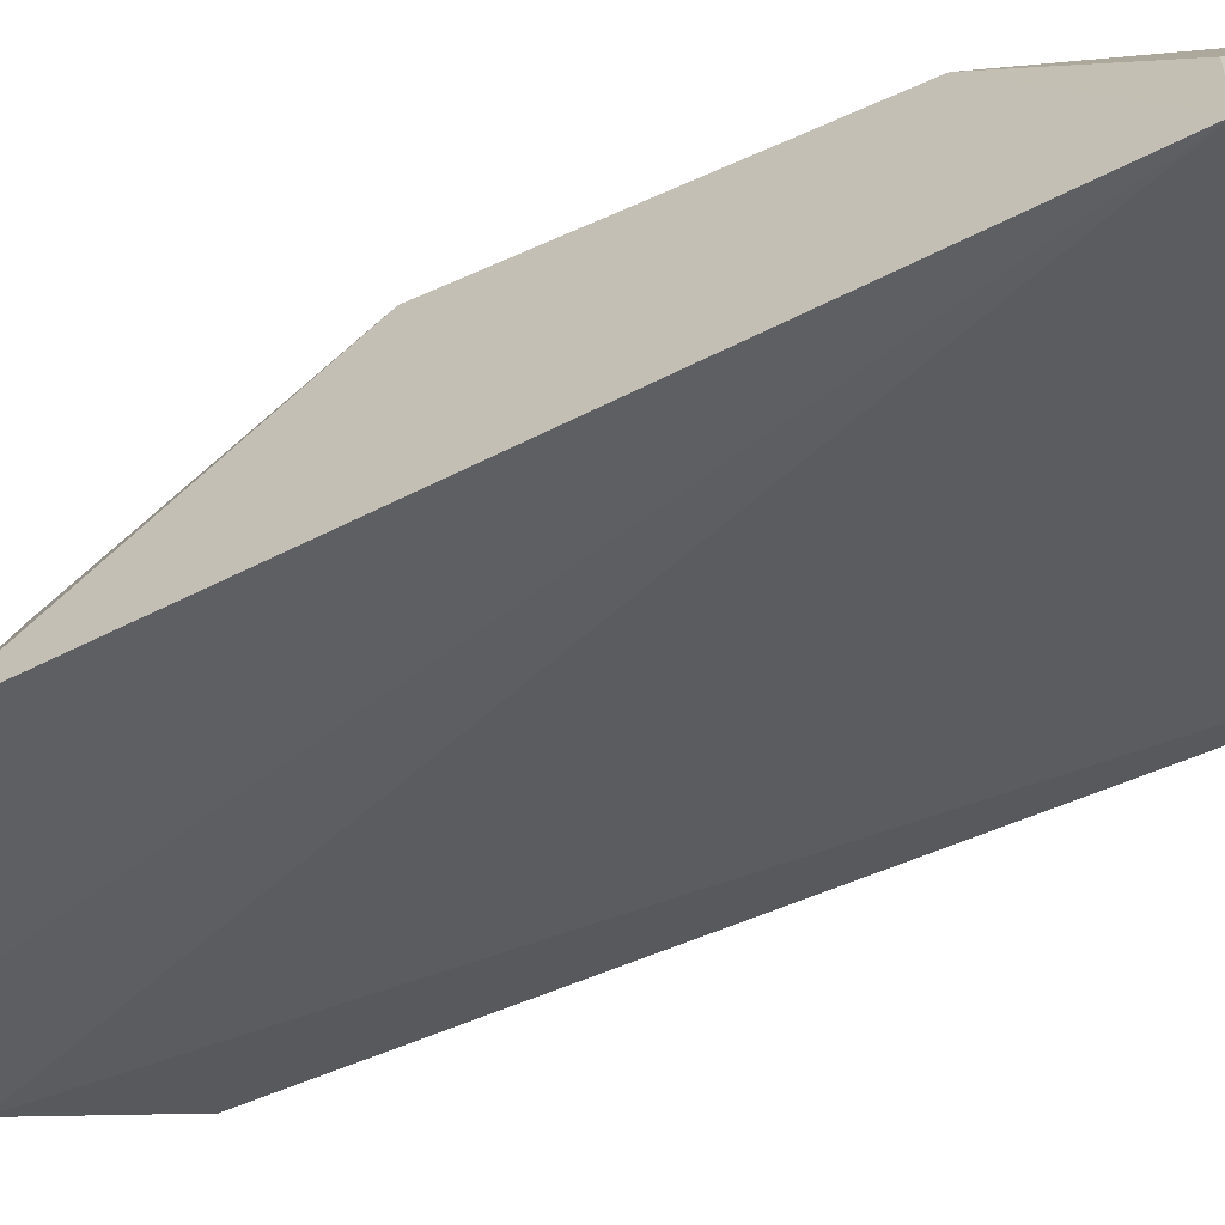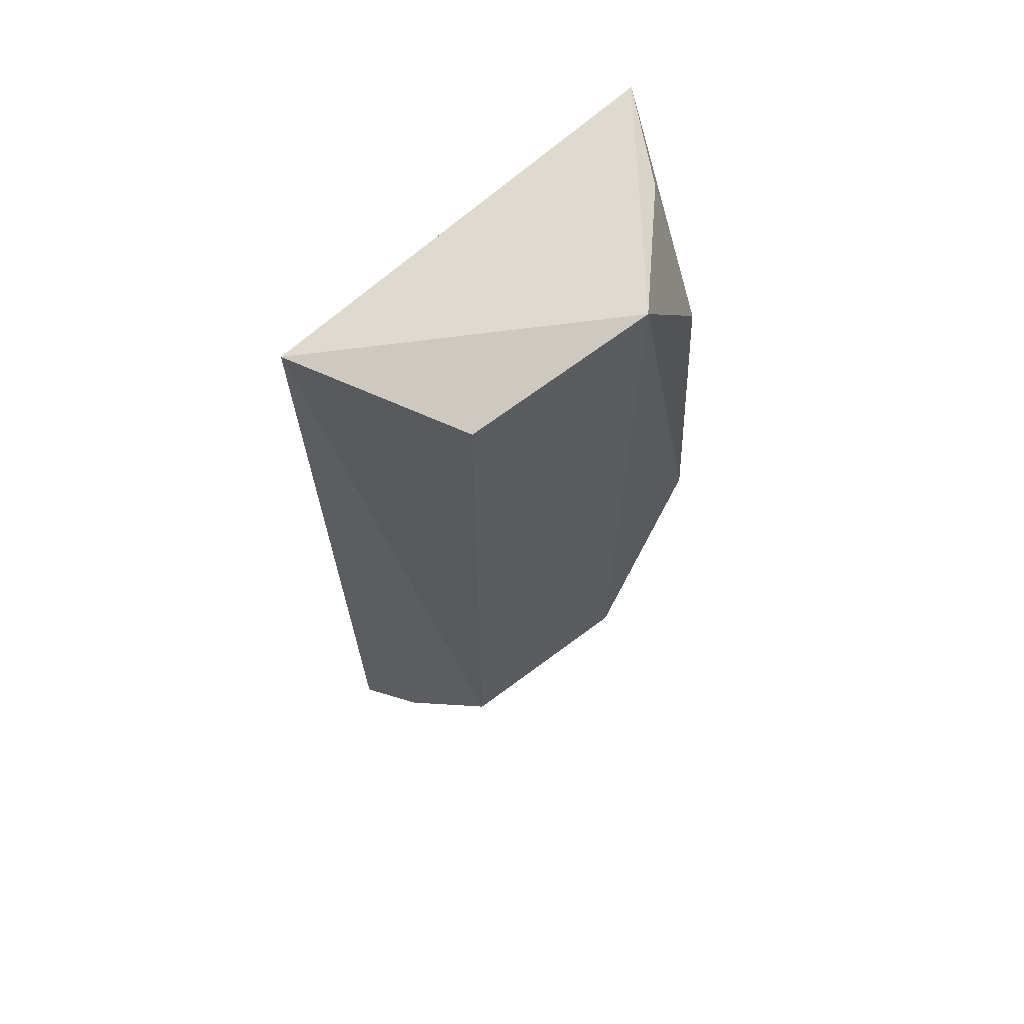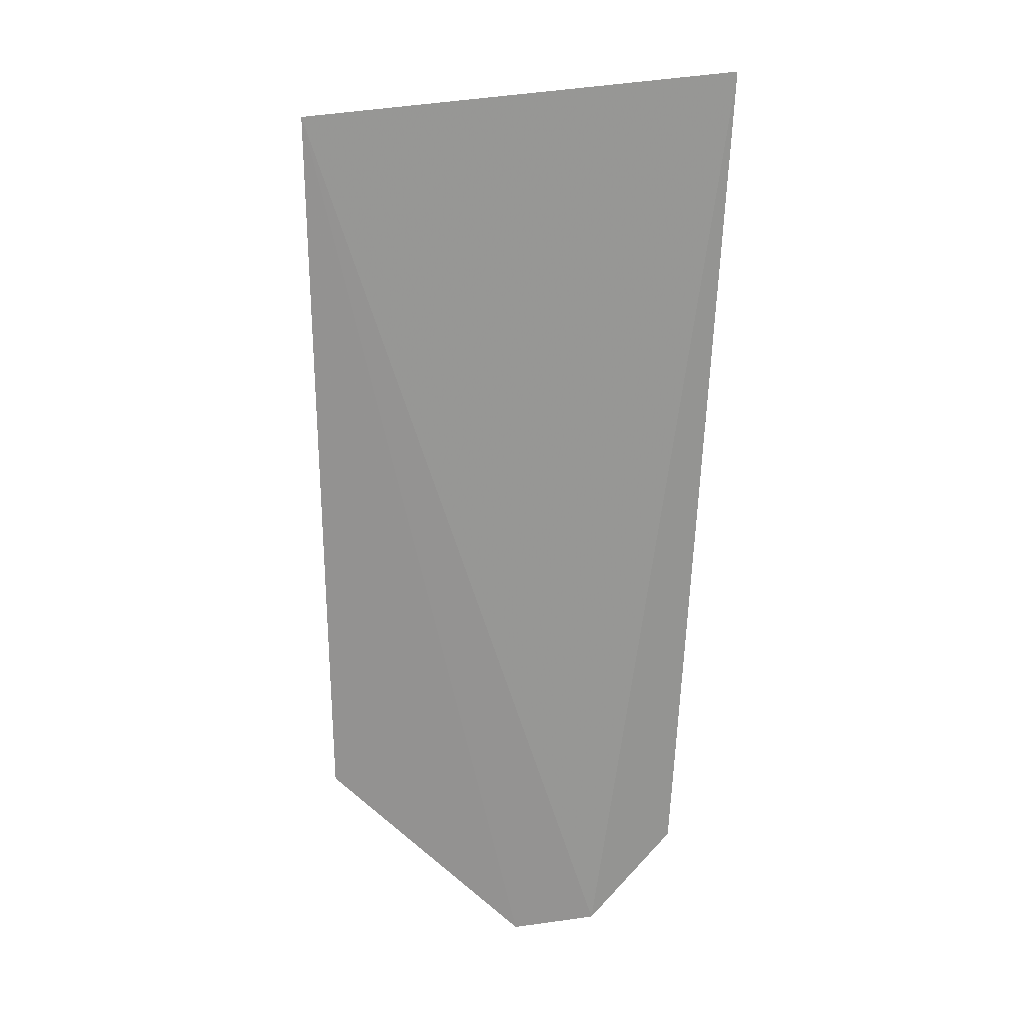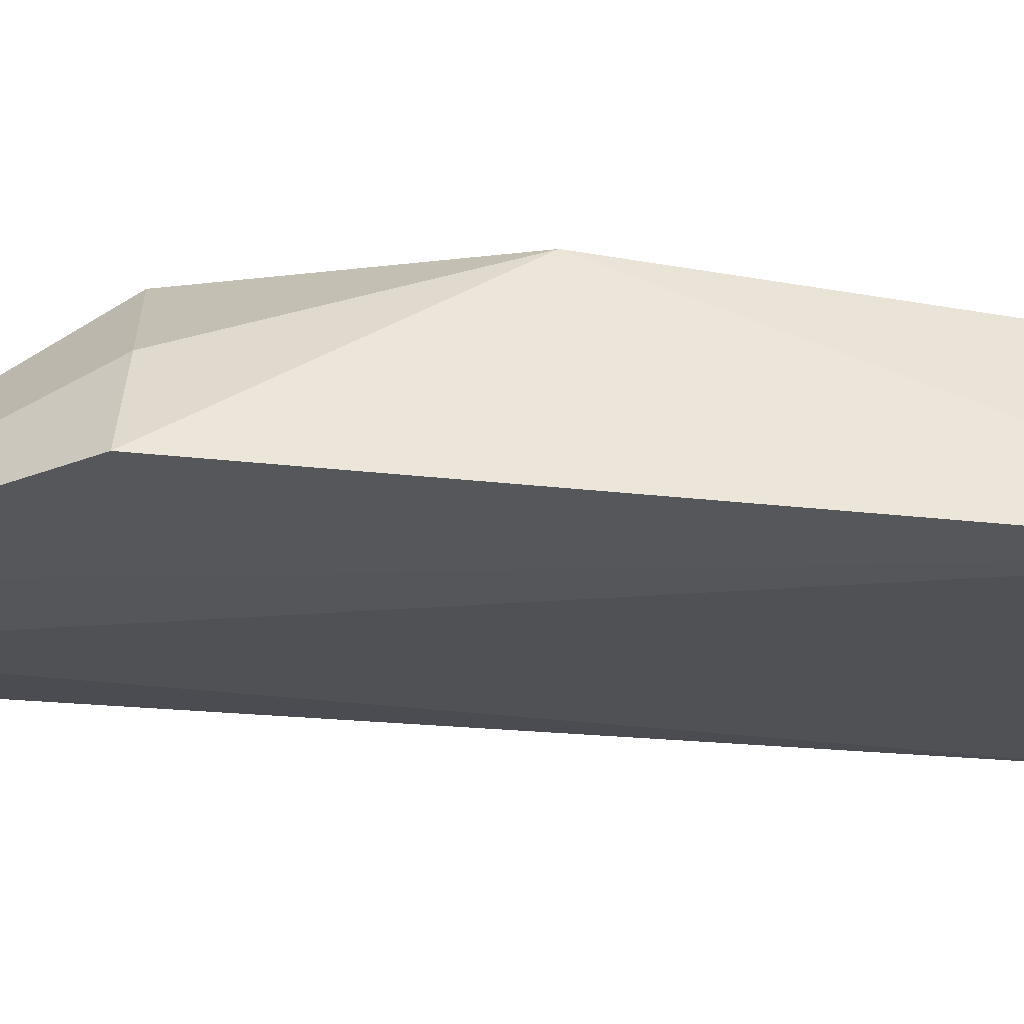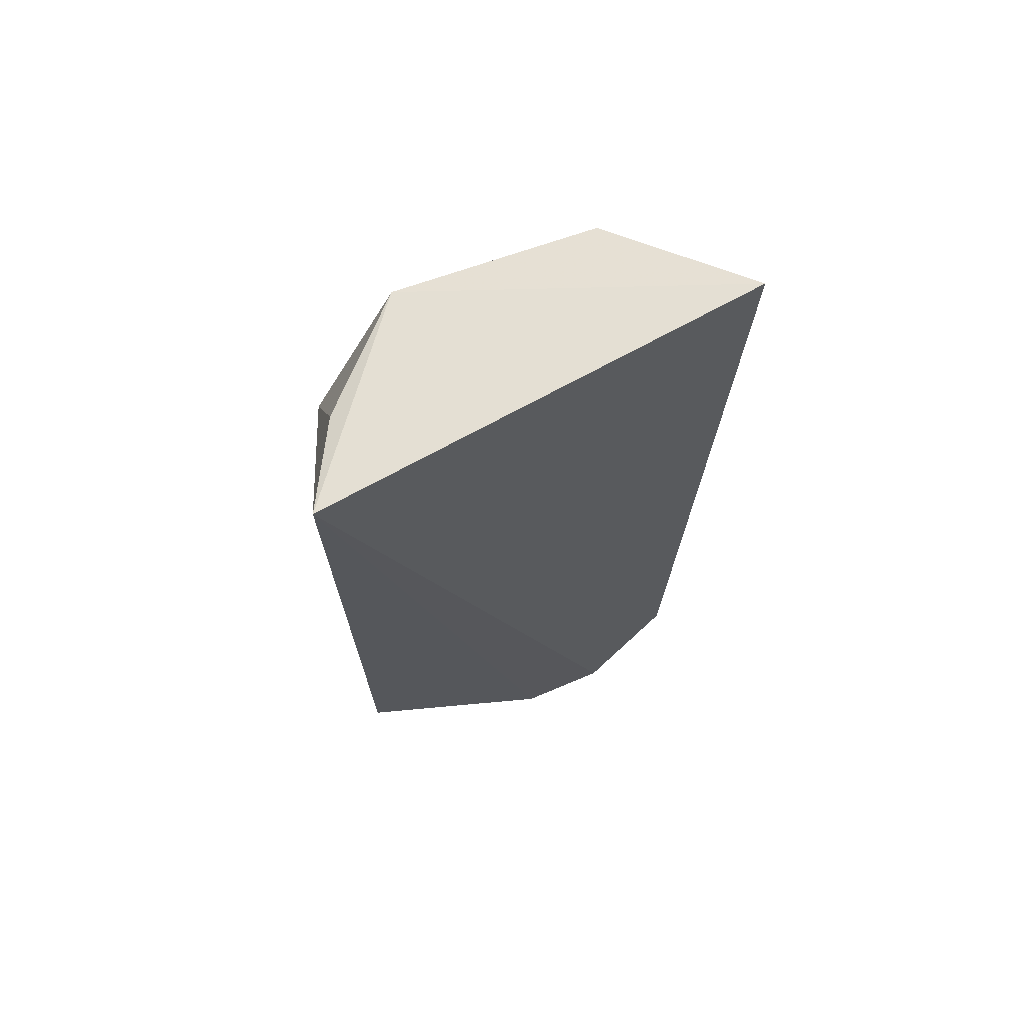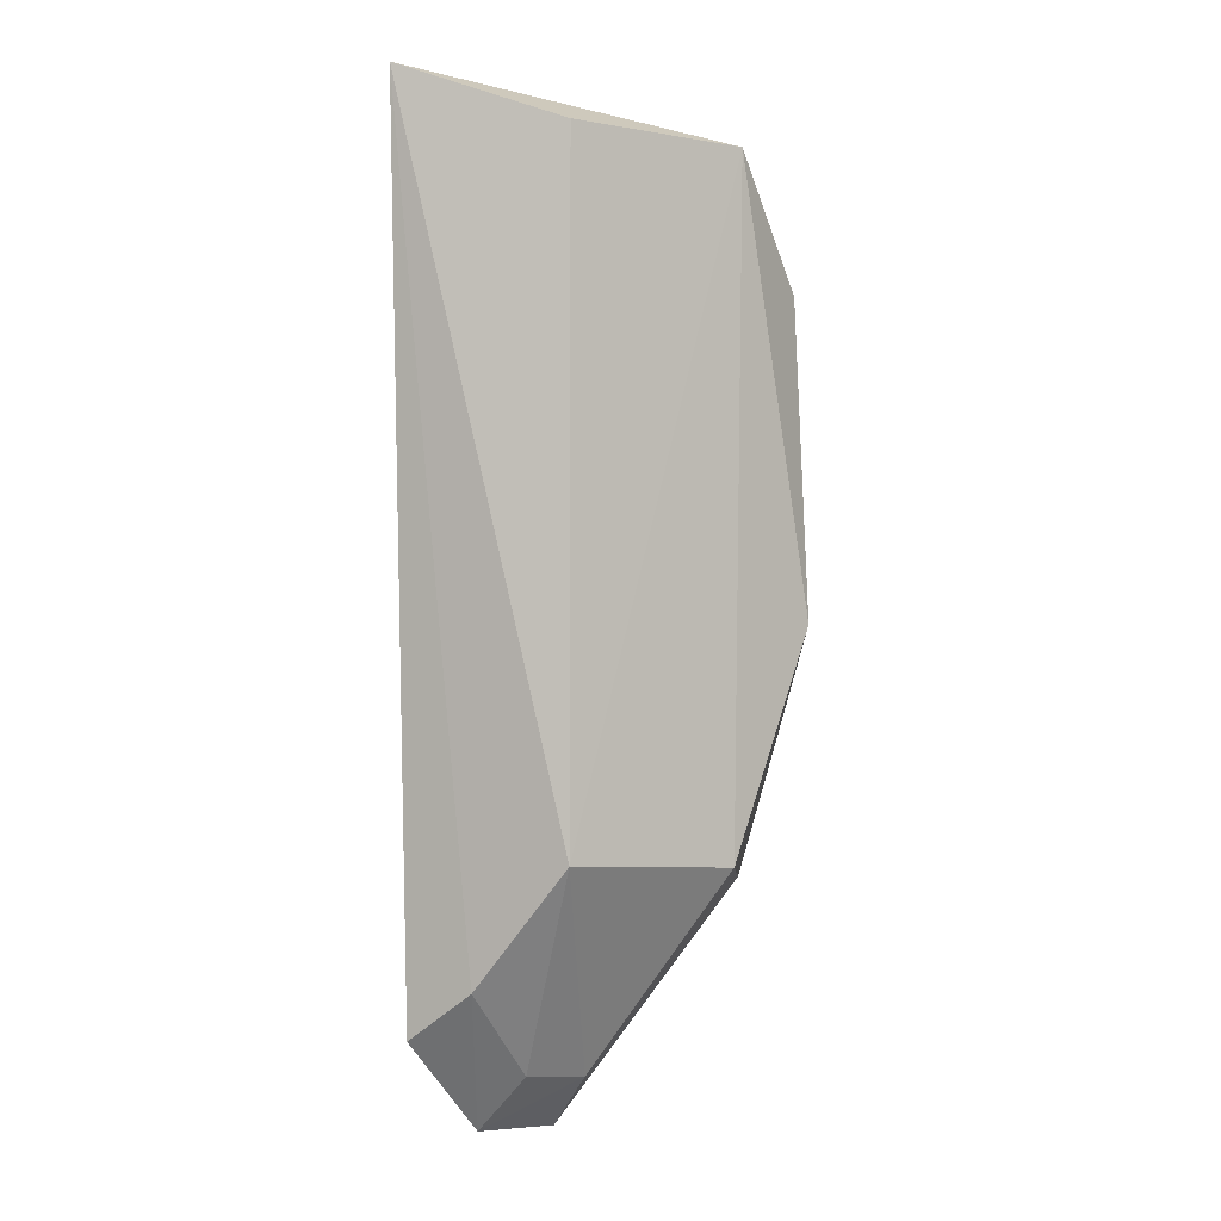
<metadata>
{"format":"obj","ext":"obj","renderer":"f3d","projection":"perspective","resolution":1024,"background":"white","views":[{"elev":-36.8,"azim":-55.1,"up":"+Y"},{"elev":61.9,"azim":138.4,"up":"+Z"},{"elev":24.4,"azim":-11.6,"up":"+Z"},{"elev":-24.2,"azim":-102.5,"up":"+Y"},{"elev":71.1,"azim":-24.1,"up":"+Z"},{"elev":-3.8,"azim":138.5,"up":"+Z"}]}
</metadata>
<code>
v -0.04434 0.5024 -0.1521
v -0.04808 0.5078 -0.1546
v -0.06164 0.5013 -0.1529
v -0.05361 0.5005 -0.1903
v -0.04716 0.5037 -0.1848
v -0.05974 0.5079 -0.1716
v -0.05007 0.5004 -0.1902
v -0.05588 0.5084 -0.1543
v -0.04837 0.5075 -0.1803
v -0.0615 0.501 -0.1816
v -0.04636 0.501 -0.1866
v -0.05959 0.5074 -0.1592
v -0.05581 0.5079 -0.1805
v -0.05031 0.5029 -0.188
v -0.05972 0.5047 -0.1539
v -0.0594 0.5045 -0.1811
v -0.05293 0.503 -0.1882
f 7 1 3
f 7 3 4
f 8 1 2
f 8 3 1
f 9 2 1
f 9 1 5
f 9 8 2
f 10 4 3
f 10 3 6
f 11 7 5
f 11 5 1
f 11 1 7
f 12 8 6
f 12 6 3
f 13 6 8
f 13 8 9
f 14 9 5
f 14 5 7
f 15 12 3
f 15 3 8
f 15 8 12
f 16 10 6
f 16 6 13
f 16 4 10
f 17 13 9
f 17 9 14
f 17 16 13
f 17 4 16
f 17 14 7
f 17 7 4

</code>
